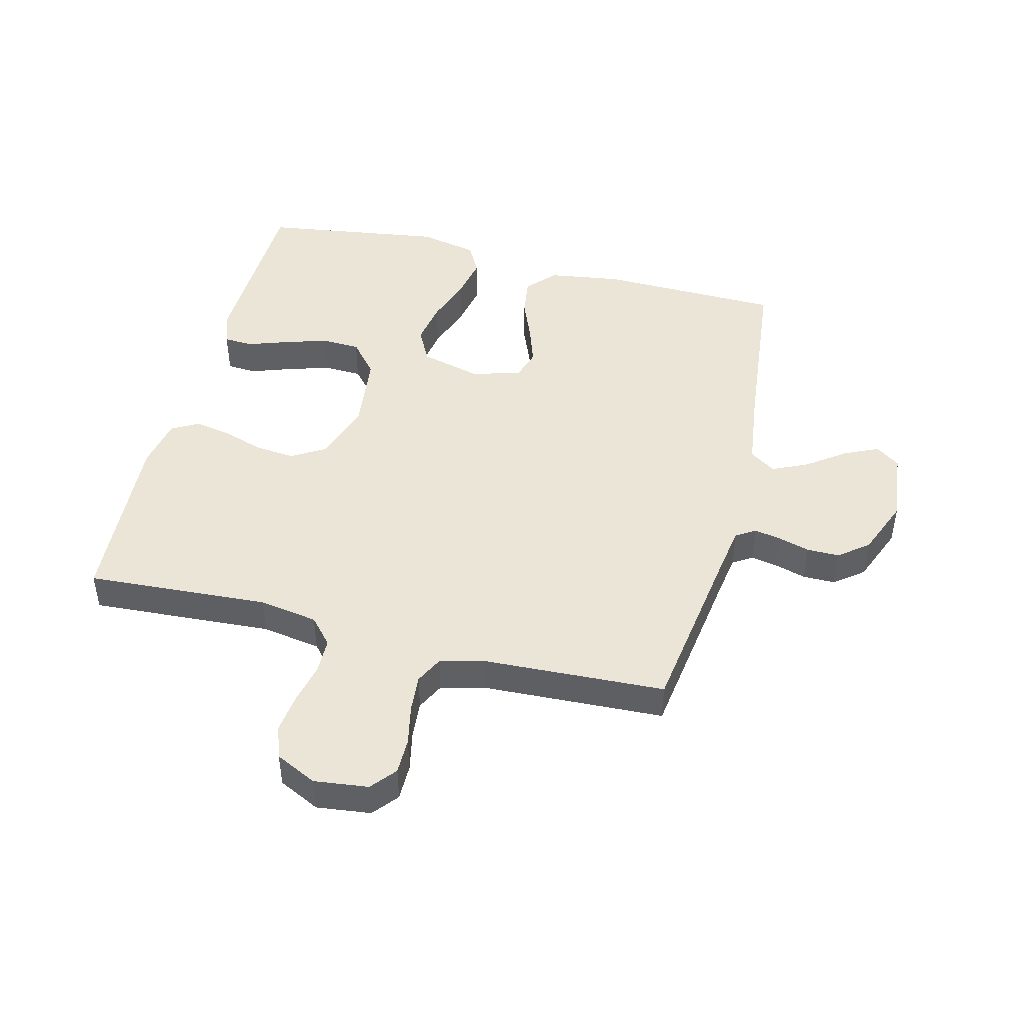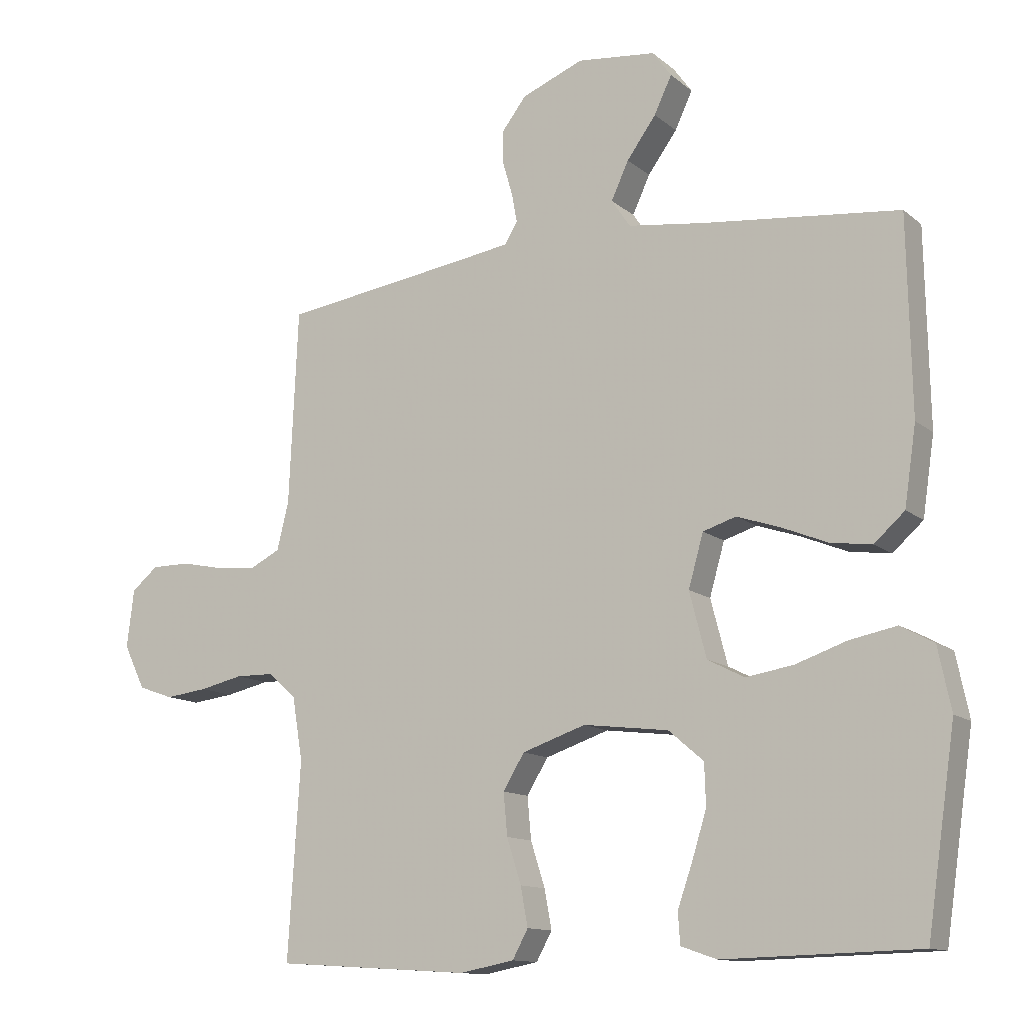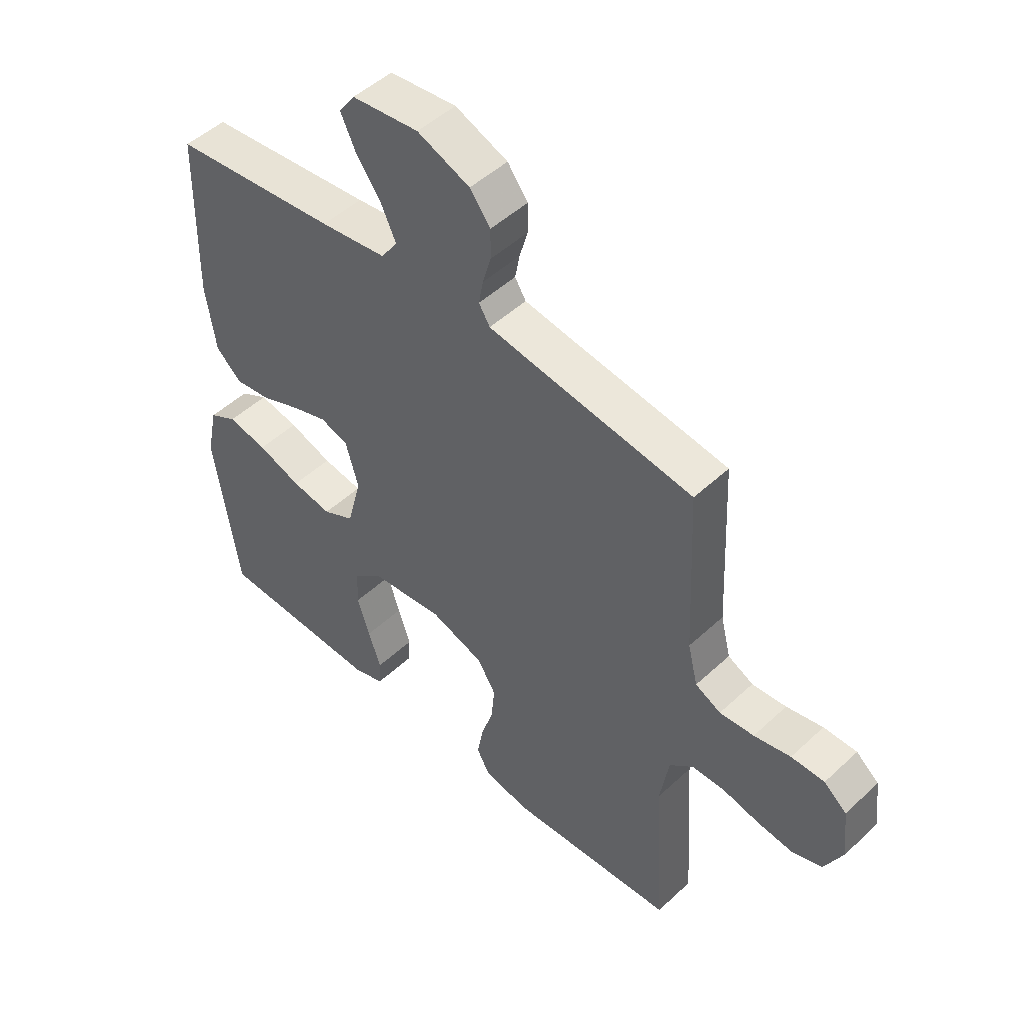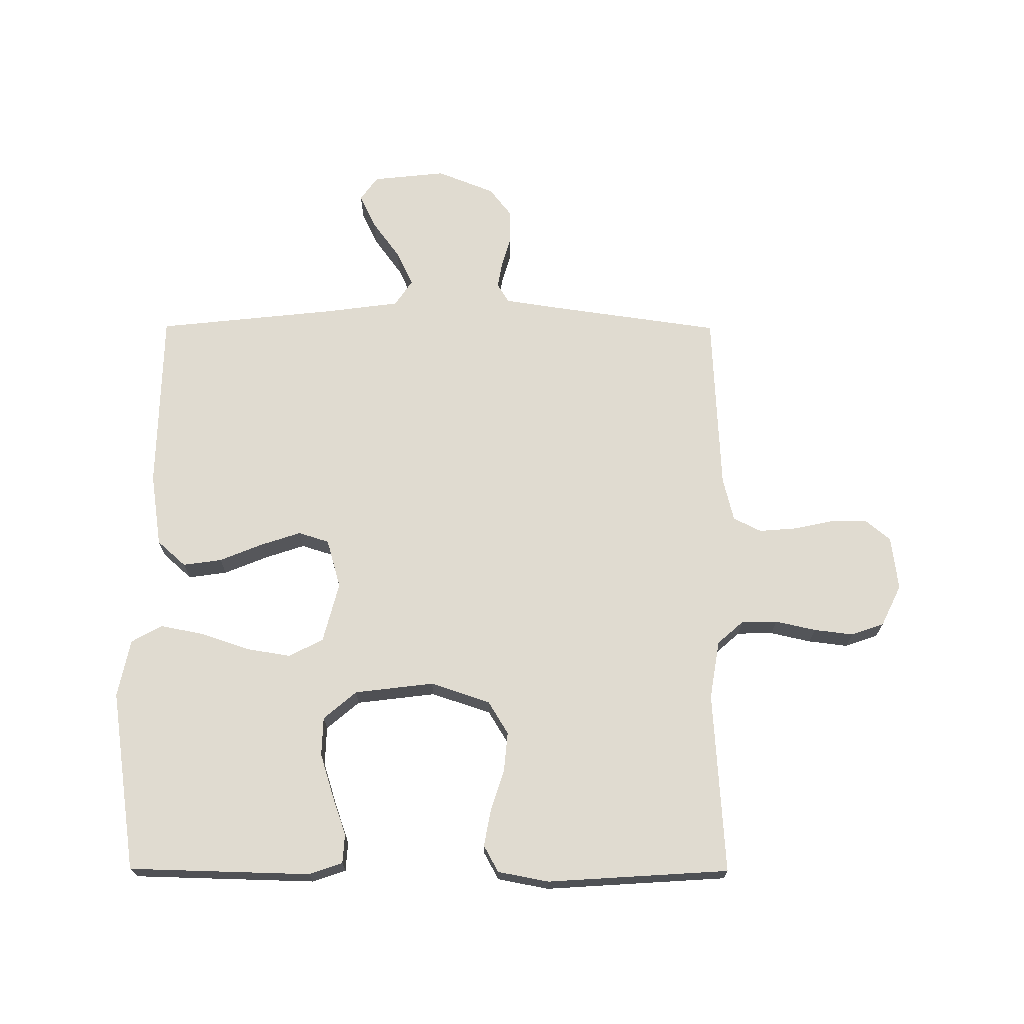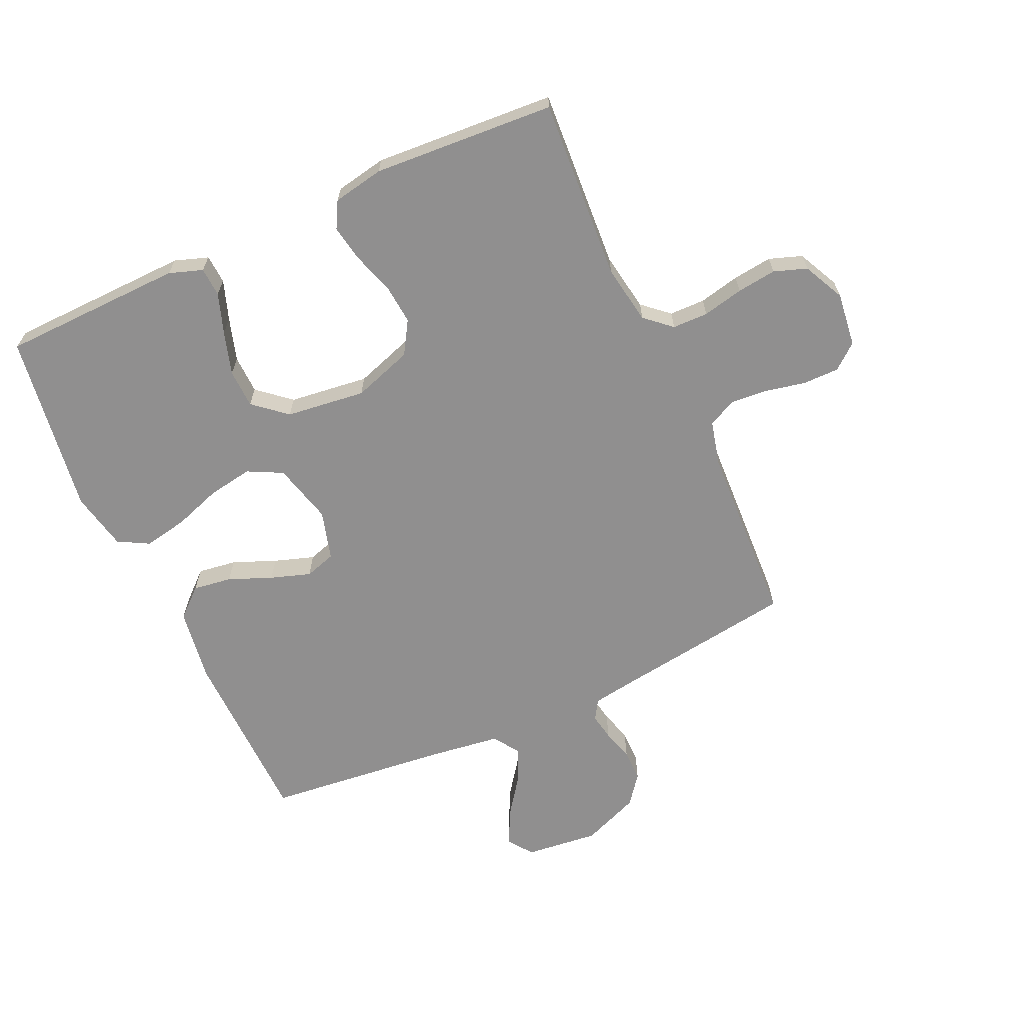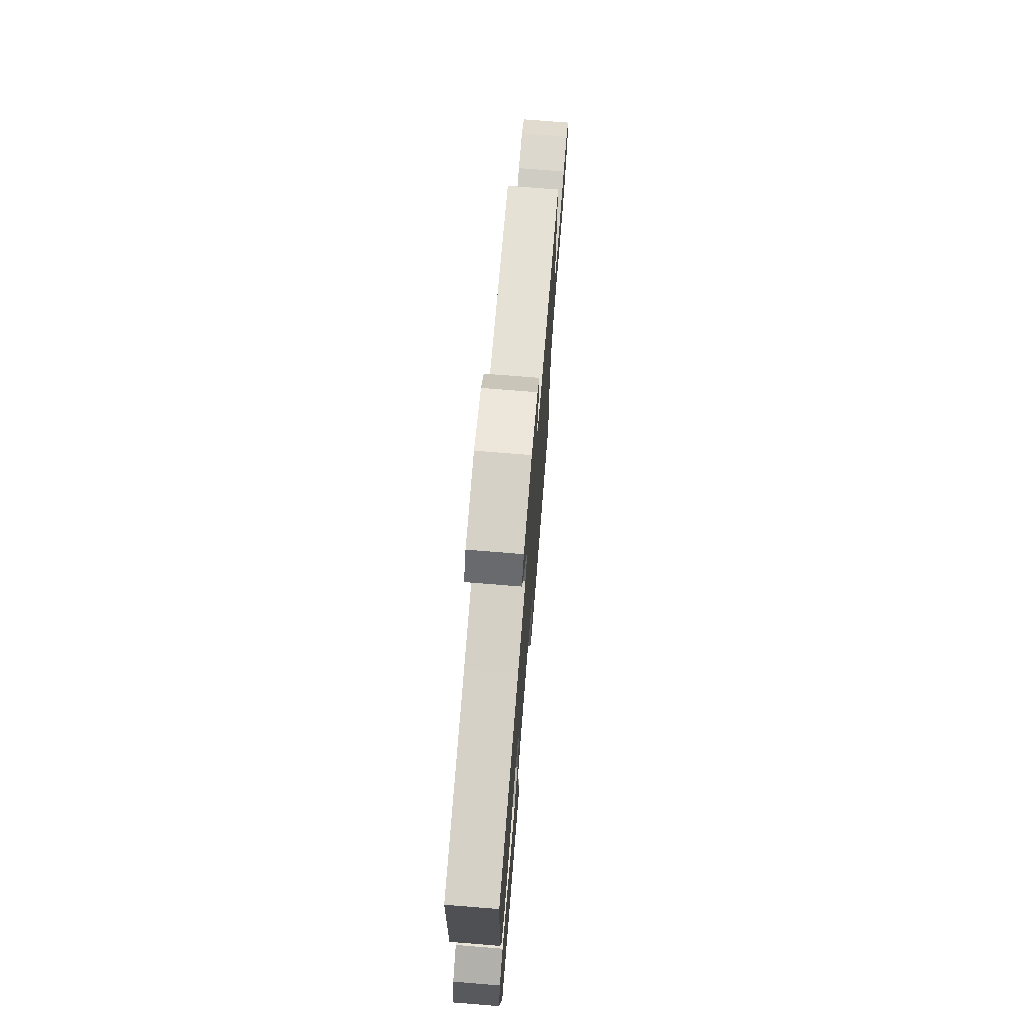
<metadata>
{"format":"obj","ext":"obj","renderer":"f3d","projection":"perspective","resolution":1024,"background":"white","views":[{"elev":46.0,"azim":-75.8,"up":"+Y"},{"elev":-12.4,"azim":29.5,"up":"+Z"},{"elev":49.0,"azim":-135.8,"up":"+Z"},{"elev":69.9,"azim":-179.8,"up":"+Y"},{"elev":-65.4,"azim":-155.5,"up":"+Y"},{"elev":72.5,"azim":94.6,"up":"+Z"}]}
</metadata>
<code>
v -0.5 0.07 0.5
v -0.2 0.07 0.543
v -0.129 0.07 0.554
v -0.109 0.07 0.586
v -0.117 0.07 0.63
v -0.132 0.07 0.682
v -0.132 0.07 0.735
v -0.095 0.07 0.783
v 0 0.07 0.821
v 0.121 0.07 0.808
v 0.15 0.07 0.768
v 0.123 0.07 0.711
v 0.078 0.07 0.649
v 0.051 0.07 0.591
v 0.08 0.07 0.548
v 0.2 0.07 0.532
v 0.5 0.07 0.5
v 0.506 0.07 0.2
v 0.488 0.07 0.079
v 0.441 0.07 0.037
v 0.377 0.07 0.046
v 0.306 0.07 0.075
v 0.24 0.07 0.097
v 0.189 0.07 0.081
v 0.166 0.07 0
v 0.192 0.07 -0.1
v 0.249 0.07 -0.129
v 0.322 0.07 -0.117
v 0.401 0.07 -0.09
v 0.473 0.07 -0.076
v 0.524 0.07 -0.104
v 0.544 0.07 -0.2
v 0.5 0.07 -0.5
v 0.2 0.07 -0.508
v 0.145 0.07 -0.489
v 0.142 0.07 -0.441
v 0.165 0.07 -0.375
v 0.187 0.07 -0.304
v 0.185 0.07 -0.24
v 0.131 0.07 -0.194
v 0 0.07 -0.178
v -0.098 0.07 -0.211
v -0.131 0.07 -0.265
v -0.125 0.07 -0.33
v -0.103 0.07 -0.399
v -0.092 0.07 -0.459
v -0.116 0.07 -0.503
v -0.2 0.07 -0.519
v -0.5 0.07 -0.5
v -0.481 0.07 -0.2
v -0.497 0.07 -0.103
v -0.54 0.07 -0.065
v -0.599 0.07 -0.064
v -0.666 0.07 -0.079
v -0.731 0.07 -0.087
v -0.785 0.07 -0.068
v -0.818 0.07 0
v -0.807 0.07 0.089
v -0.766 0.07 0.123
v -0.706 0.07 0.123
v -0.64 0.07 0.109
v -0.578 0.07 0.104
v -0.532 0.07 0.127
v -0.514 0.07 0.2
v -0.5 0 0.5
v -0.2 0 0.543
v -0.129 0 0.554
v -0.109 0 0.586
v -0.117 0 0.63
v -0.132 0 0.682
v -0.132 0 0.735
v -0.095 0 0.783
v 0 0 0.821
v 0.121 0 0.808
v 0.15 0 0.768
v 0.123 0 0.711
v 0.078 0 0.649
v 0.051 0 0.591
v 0.08 0 0.548
v 0.2 0 0.532
v 0.5 0 0.5
v 0.506 0 0.2
v 0.488 0 0.079
v 0.441 0 0.037
v 0.377 0 0.046
v 0.306 0 0.075
v 0.24 0 0.097
v 0.189 0 0.081
v 0.166 0 0
v 0.192 0 -0.1
v 0.249 0 -0.129
v 0.322 0 -0.117
v 0.401 0 -0.09
v 0.473 0 -0.076
v 0.524 0 -0.104
v 0.544 0 -0.2
v 0.5 0 -0.5
v 0.2 0 -0.508
v 0.145 0 -0.489
v 0.142 0 -0.441
v 0.165 0 -0.375
v 0.187 0 -0.304
v 0.185 0 -0.24
v 0.131 0 -0.194
v 0 0 -0.178
v -0.098 0 -0.211
v -0.131 0 -0.265
v -0.125 0 -0.33
v -0.103 0 -0.399
v -0.092 0 -0.459
v -0.116 0 -0.503
v -0.2 0 -0.519
v -0.5 0 -0.5
v -0.481 0 -0.2
v -0.497 0 -0.103
v -0.54 0 -0.065
v -0.599 0 -0.064
v -0.666 0 -0.079
v -0.731 0 -0.087
v -0.785 0 -0.068
v -0.818 0 0
v -0.807 0 0.089
v -0.766 0 0.123
v -0.706 0 0.123
v -0.64 0 0.109
v -0.578 0 0.104
v -0.532 0 0.127
v -0.514 0 0.2
f 58 59 60 61
f 58 61 62
f 57 58 62
f 56 57 62
f 53 54 55 56
f 53 56 62 63
f 47 48 49 50
f 47 50 51
f 44 45 46 47
f 43 44 47 51
f 42 43 51 52
f 34 35 36 37
f 34 37 38
f 33 34 38 39
f 28 29 30 31
f 27 28 31 32
f 19 20 21 22
f 19 22 23
f 16 17 18 19
f 15 16 19 23
f 14 15 23 24
f 10 11 12 13
f 10 13 14
f 9 10 14
f 8 9 14
f 5 6 7 8
f 4 5 8 14
f 3 4 14 24
f 64 1 2
f 63 64 2 3
f 52 53 63 3
f 41 42 52 3
f 32 33 39 40
f 27 32 40 41
f 26 27 41
f 25 26 41 3
f 3 24 25
f 125 124 123 122
f 126 125 122
f 126 122 121
f 126 121 120
f 120 119 118 117
f 127 126 120 117
f 114 113 112 111
f 115 114 111
f 111 110 109 108
f 115 111 108 107
f 116 115 107 106
f 101 100 99 98
f 102 101 98
f 103 102 98 97
f 95 94 93 92
f 96 95 92 91
f 86 85 84 83
f 87 86 83
f 83 82 81 80
f 87 83 80 79
f 88 87 79 78
f 77 76 75 74
f 78 77 74
f 78 74 73
f 78 73 72
f 72 71 70 69
f 78 72 69 68
f 88 78 68 67
f 66 65 128
f 67 66 128 127
f 67 127 117 116
f 67 116 106 105
f 104 103 97 96
f 105 104 96 91
f 105 91 90
f 67 105 90 89
f 89 88 67
f 1 65 66 2
f 2 66 67 3
f 3 67 68 4
f 4 68 69 5
f 5 69 70 6
f 6 70 71 7
f 7 71 72 8
f 8 72 73 9
f 9 73 74 10
f 10 74 75 11
f 11 75 76 12
f 12 76 77 13
f 13 77 78 14
f 14 78 79 15
f 15 79 80 16
f 16 80 81 17
f 17 81 82 18
f 18 82 83 19
f 19 83 84 20
f 20 84 85 21
f 21 85 86 22
f 22 86 87 23
f 23 87 88 24
f 24 88 89 25
f 25 89 90 26
f 26 90 91 27
f 27 91 92 28
f 28 92 93 29
f 29 93 94 30
f 30 94 95 31
f 31 95 96 32
f 32 96 97 33
f 33 97 98 34
f 34 98 99 35
f 35 99 100 36
f 36 100 101 37
f 37 101 102 38
f 38 102 103 39
f 39 103 104 40
f 40 104 105 41
f 41 105 106 42
f 42 106 107 43
f 43 107 108 44
f 44 108 109 45
f 45 109 110 46
f 46 110 111 47
f 47 111 112 48
f 48 112 113 49
f 49 113 114 50
f 50 114 115 51
f 51 115 116 52
f 52 116 117 53
f 53 117 118 54
f 54 118 119 55
f 55 119 120 56
f 56 120 121 57
f 57 121 122 58
f 58 122 123 59
f 59 123 124 60
f 60 124 125 61
f 61 125 126 62
f 62 126 127 63
f 63 127 128 64
f 64 128 65 1

</code>
